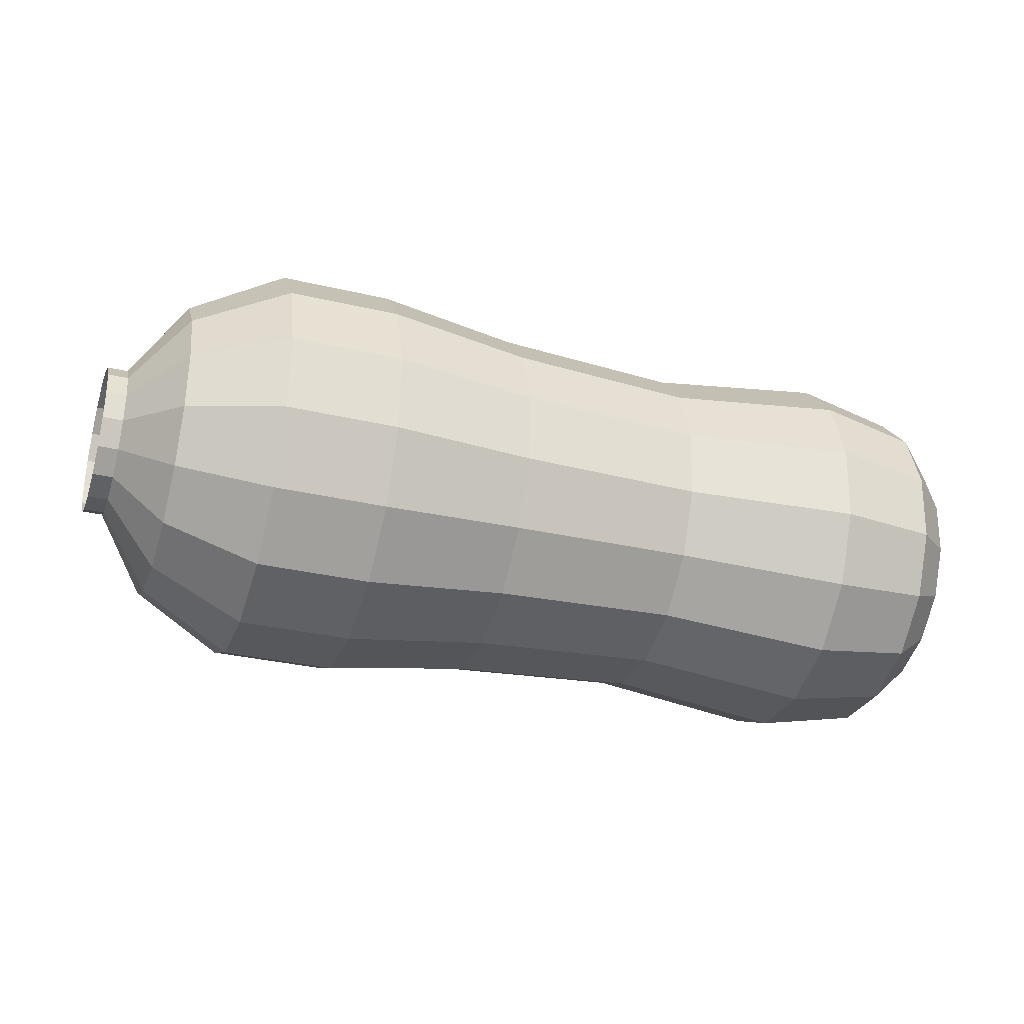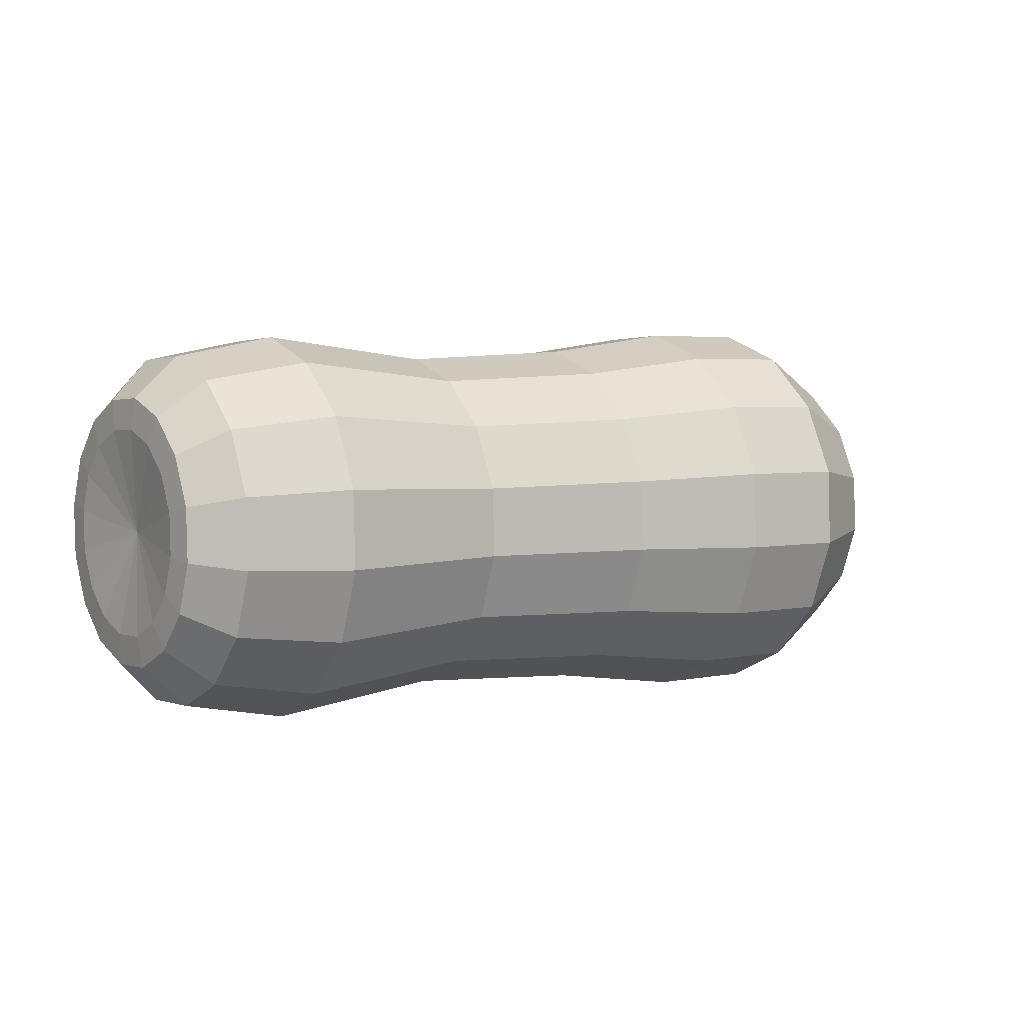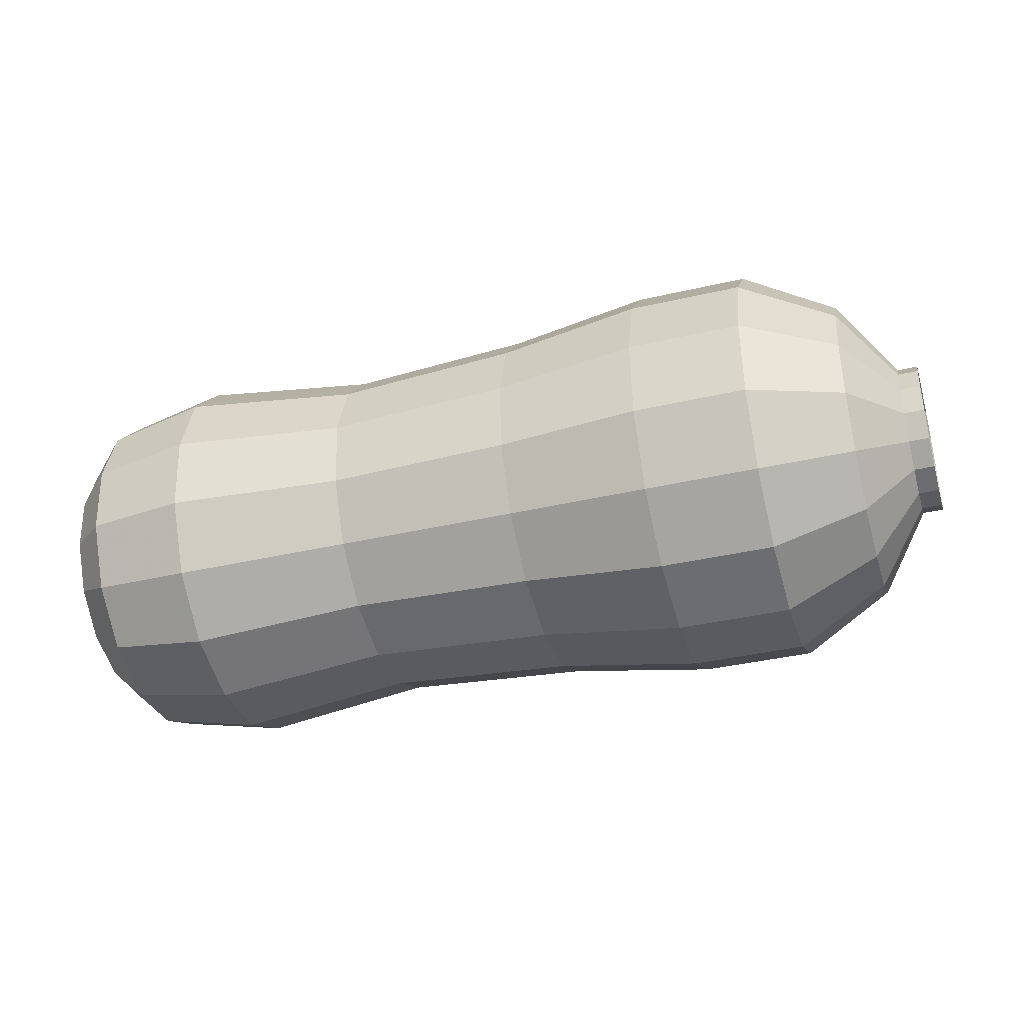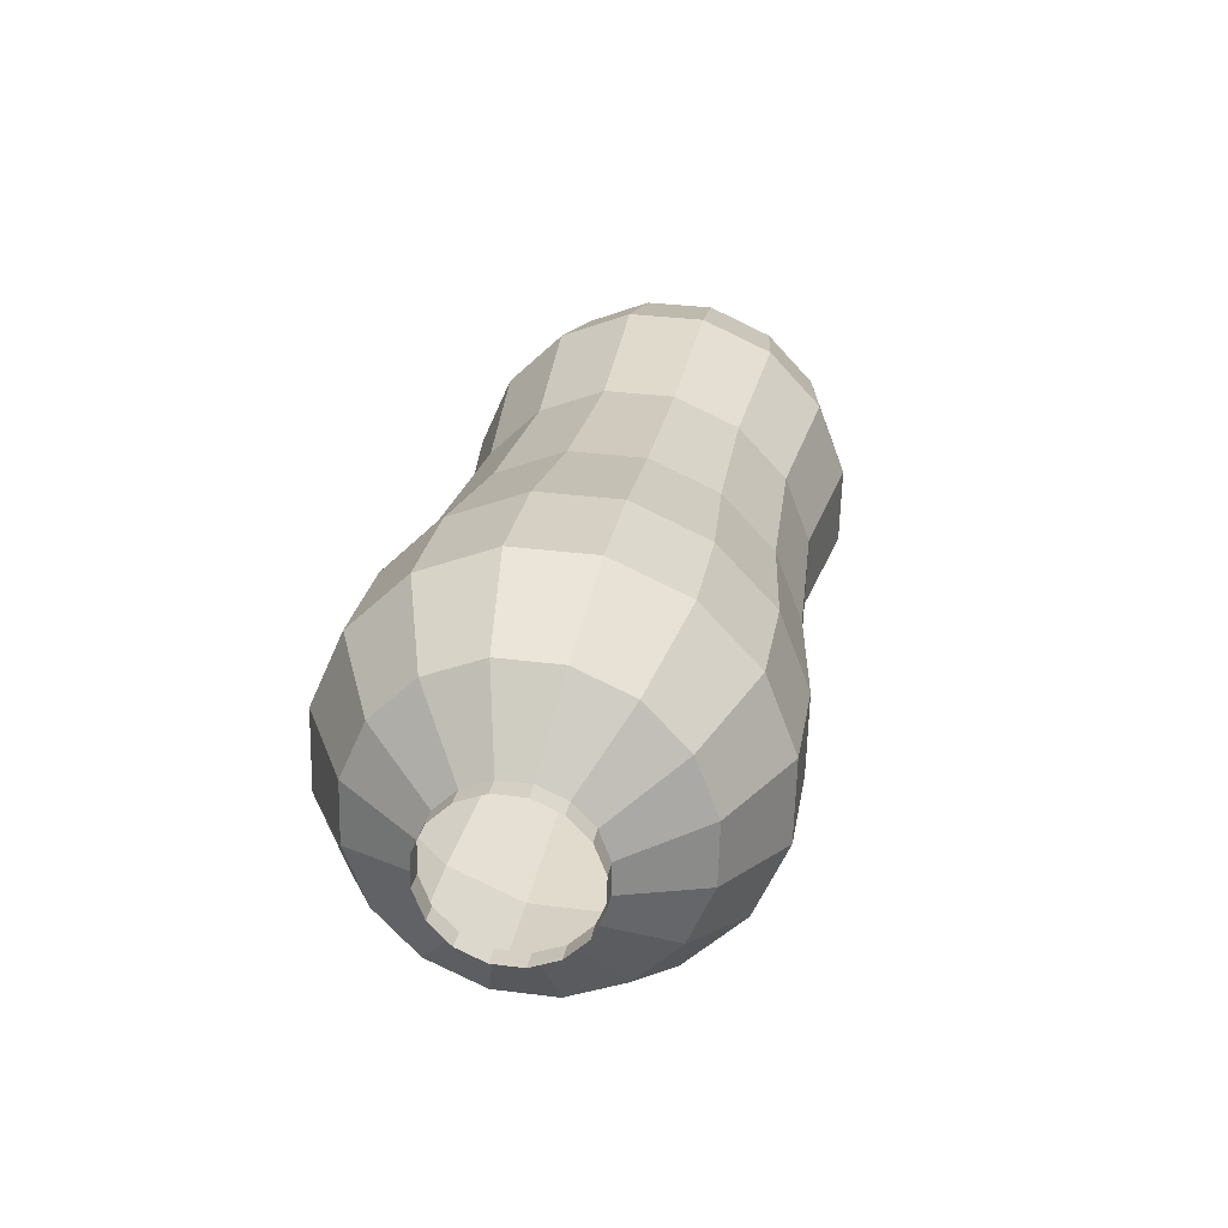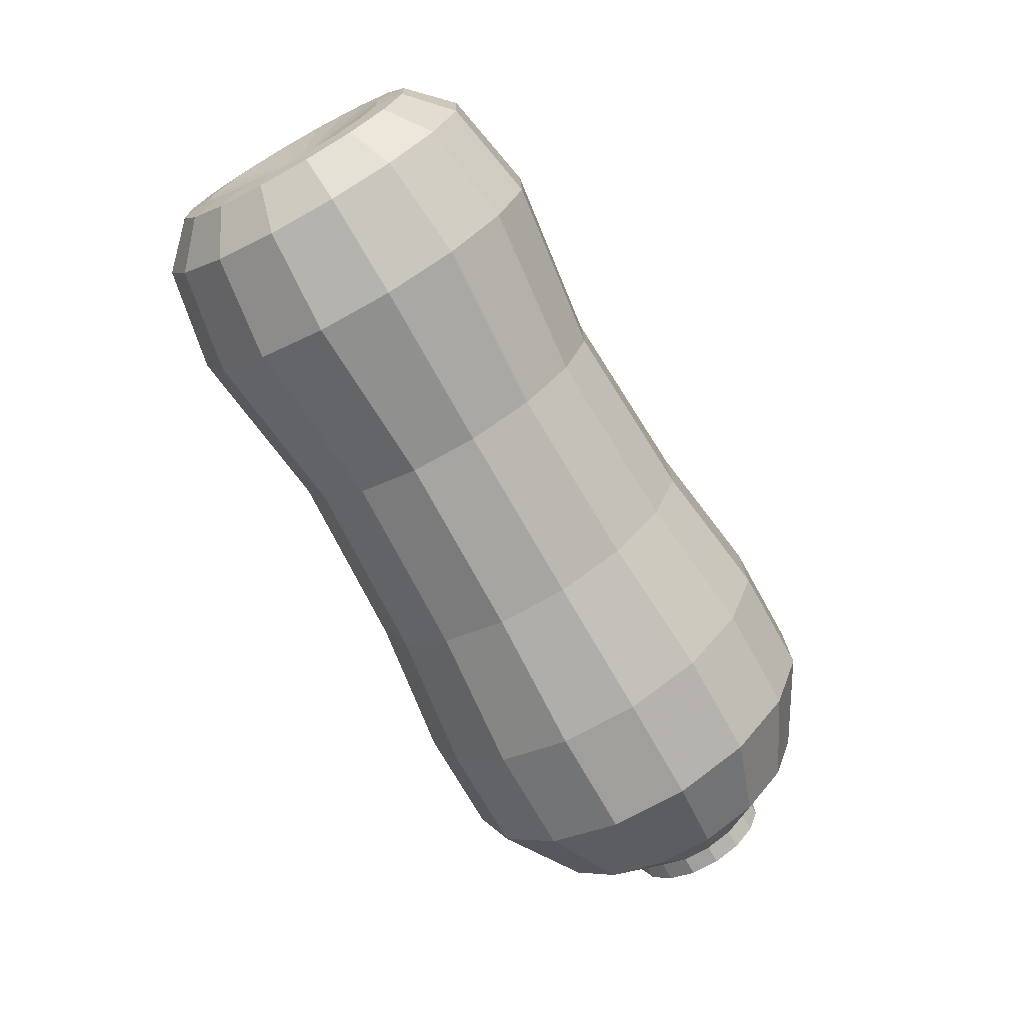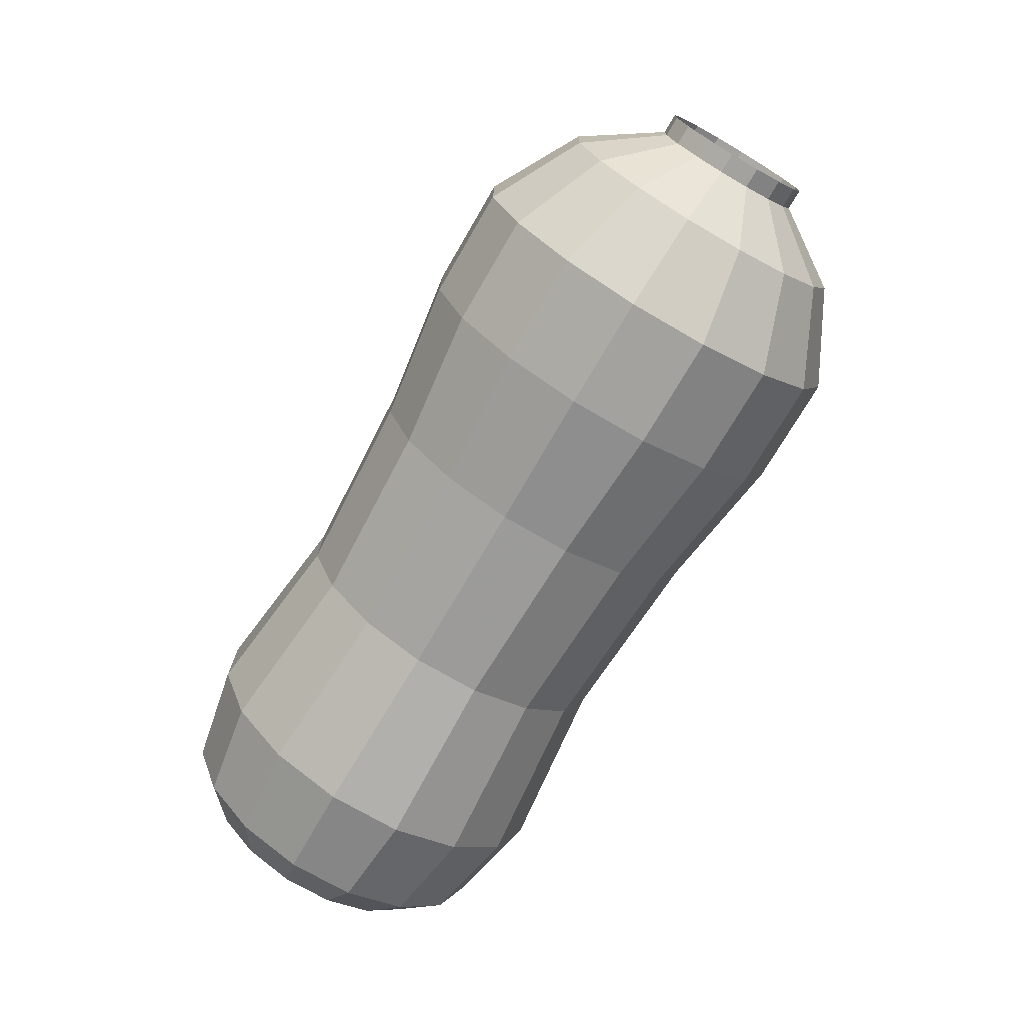
<metadata>
{"format":"obj","ext":"obj","renderer":"f3d","projection":"perspective","resolution":1024,"background":"white","views":[{"elev":-29.1,"azim":-20.1,"up":"+Z"},{"elev":2.2,"azim":142.6,"up":"+Z"},{"elev":-31.4,"azim":-162.6,"up":"+Y"},{"elev":27.4,"azim":-79.7,"up":"+Y"},{"elev":-71.2,"azim":117.3,"up":"+Z"},{"elev":-71.3,"azim":-121.9,"up":"+Z"}]}
</metadata>
<code>
v -0.8173 -0.07157 -0.07088
v -0.8591 -0.09497 -0.01406
v -0.8592 -0.07031 -0.07027
v -0.8172 -0.09623 -0.01468
v -0.7175 -0.2529 -0.05006
v -0.7176 -0.2036 -0.1625
v -0.5324 -0.2952 -0.2253
v -0.5322 -0.3609 -0.07538
v -0.3018 -0.3021 -0.2286
v -0.3016 -0.3679 -0.07874
v -0.006945 -0.2765 -0.2089
v -0.006756 -0.3357 -0.07399
v 0.3711 -0.2707 -0.2024
v 0.3713 -0.3266 -0.07498
v 0.7261 -0.3157 -0.2316
v 0.7263 -0.3782 -0.0892
v 0.9371 -0.2877 -0.2106
v 0.9373 -0.3436 -0.08323
v 1.024 -0.2215 -0.1638
v 1.024 -0.2642 -0.06639
v 1.031 -0.1701 -0.1279
v 1.031 -0.2029 -0.05293
v 1.012 0.002565 -0.007403
v -0.8166 -0.02728 -0.1134
v -0.8585 -0.02602 -0.1128
v -0.7162 -0.115 -0.2475
v -0.5305 -0.1771 -0.3386
v -0.2999 -0.184 -0.3419
v -0.005241 -0.1703 -0.3109
v 0.3727 -0.1703 -0.2987
v 0.7279 -0.2036 -0.3392
v 0.9387 -0.1873 -0.307
v 1.025 -0.1447 -0.2375
v 1.032 -0.111 -0.1845
v 1.012 0.002565 -0.007403
v -0.8571 0.03114 -0.1351
v -0.8152 0.02988 -0.1357
v -0.7134 -0.000692 -0.2921
v -0.5268 -0.02464 -0.3981
v -0.2962 -0.03156 -0.4015
v -0.001904 -0.03306 -0.3644
v 0.3759 -0.04073 -0.3493
v 0.7314 -0.05874 -0.3958
v 0.9419 -0.05772 -0.3575
v 1.027 -0.04561 -0.2762
v 1.034 -0.03479 -0.2143
v 1.012 0.002565 -0.007403
v -0.8552 0.09248 -0.1338
v -0.8133 0.09122 -0.1344
v -0.7097 0.122 -0.2896
v -0.5219 0.1389 -0.3947
v -0.2913 0.132 -0.3981
v 0.00256 0.1142 -0.3614
v 0.3801 0.09831 -0.3464
v 0.7361 0.09665 -0.3926
v 0.9461 0.08132 -0.3547
v 1.031 0.06071 -0.274
v 1.036 0.04699 -0.2126
v 1.012 0.002565 -0.007403
v -0.8532 0.1487 -0.1092
v -0.8113 0.1474 -0.1098
v -0.7056 0.2343 -0.2403
v -0.5164 0.2887 -0.329
v -0.2858 0.2818 -0.3324
v 0.007469 0.249 -0.3022
v 0.3847 0.2256 -0.2905
v 0.7413 0.239 -0.3301
v 0.9507 0.2087 -0.2988
v 1.034 0.1581 -0.2312
v 1.039 0.1219 -0.1797
v 1.012 0.002565 -0.007403
v -0.8513 0.1911 -0.06489
v -0.8093 0.1899 -0.0655
v -0.7018 0.3193 -0.1517
v -0.5113 0.402 -0.2109
v -0.2807 0.395 -0.2143
v 0.01208 0.3509 -0.196
v 0.3891 0.3219 -0.1902
v 0.7462 0.3465 -0.218
v 0.9551 0.3049 -0.1984
v 1.037 0.2317 -0.1545
v 1.042 0.1785 -0.1207
v 1.012 0.002565 -0.007403
v -0.8078 0.2121 -0.008326
v -0.8498 0.2134 -0.007715
v -0.6988 0.3638 -0.03736
v -0.5073 0.4614 -0.05845
v -0.2767 0.4545 -0.06181
v 0.01568 0.4044 -0.05875
v 0.3925 0.3724 -0.06058
v 0.75 0.403 -0.07311
v 0.9585 0.3554 -0.06883
v 1.04 0.2703 -0.05538
v 1.044 0.2082 -0.04446
v 1.012 0.002565 -0.007403
v -0.807 0.2109 0.05304
v -0.8489 0.2121 0.05365
v -0.6971 0.3613 0.08536
v -0.505 0.4579 0.1052
v -0.2744 0.451 0.1018
v 0.01774 0.4013 0.08852
v 0.3944 0.3695 0.0785
v 0.7521 0.3997 0.08234
v 0.9604 0.3525 0.07025
v 1.042 0.2681 0.05097
v 1.045 0.2065 0.03736
v 1.012 0.002565 -0.007403
v -0.8069 0.1862 0.1092
v -0.8488 0.1874 0.1099
v -0.6969 0.3119 0.1978
v -0.5048 0.3922 0.2551
v -0.2742 0.3853 0.2517
v 0.01792 0.3421 0.2234
v 0.3946 0.3136 0.2059
v 0.7523 0.3372 0.2247
v 0.9606 0.2966 0.1977
v 1.042 0.2253 0.1484
v 1.045 0.1736 0.1123
v 1.012 0.002565 -0.007403
v -0.8076 0.1419 0.1517
v -0.8495 0.1432 0.1524
v -0.6983 0.2234 0.2828
v -0.5067 0.2741 0.3684
v -0.2761 0.2672 0.365
v 0.01622 0.2358 0.3254
v 0.393 0.2132 0.3022
v 0.7505 0.225 0.3324
v 0.959 0.1962 0.294
v 1.04 0.1486 0.2221
v 1.044 0.1146 0.169
v 1.012 0.002565 -0.007403
v -0.8509 0.086 0.1747
v -0.809 0.08474 0.1741
v -0.7011 0.109 0.3274
v -0.5104 0.1216 0.4279
v -0.2798 0.1147 0.4245
v 0.01288 0.0986 0.379
v 0.3898 0.08361 0.3528
v 0.747 0.08023 0.3889
v 0.9558 0.06662 0.3446
v 1.038 0.04948 0.2607
v 1.042 0.03835 0.1987
v 1.012 0.002565 -0.007403
v -0.8528 0.02466 0.1734
v -0.8109 0.0234 0.1728
v -0.7048 -0.01366 0.3249
v -0.5153 -0.04193 0.4245
v -0.2847 -0.04885 0.4212
v 0.008421 -0.04862 0.3759
v 0.3856 -0.05542 0.3499
v 0.7423 -0.07516 0.3857
v 0.9516 -0.07241 0.3417
v 1.035 -0.05684 0.2586
v 1.04 -0.04344 0.197
v 1.012 0.002565 -0.007403
v -0.8548 -0.03152 0.1488
v -0.8129 -0.03278 0.1481
v -0.7089 -0.126 0.2756
v -0.5208 -0.1917 0.3588
v -0.2902 -0.1987 0.3554
v 0.003511 -0.1834 0.3168
v 0.381 -0.1828 0.2941
v 0.7371 -0.2175 0.3233
v 0.947 -0.1997 0.2858
v 1.031 -0.1542 0.2158
v 1.037 -0.1183 0.1642
v 1.012 0.002565 -0.007403
v -0.8568 -0.07398 0.1045
v -0.8148 -0.07524 0.1039
v -0.7128 -0.2109 0.187
v -0.5259 -0.305 0.2407
v -0.2953 -0.3119 0.2374
v -0.001097 -0.2853 0.2105
v 0.3766 -0.279 0.1937
v 0.7323 -0.325 0.2111
v 0.9426 -0.296 0.1855
v 1.028 -0.2278 0.1391
v 1.034 -0.175 0.1051
v 1.012 0.002565 -0.007403
v -0.8163 -0.09752 0.04669
v -0.8583 -0.09626 0.0473
v -0.7158 -0.2555 0.07266
v -0.5299 -0.3644 0.08825
v -0.2993 -0.3713 0.08489
v -0.004702 -0.3388 0.07328
v 0.3732 -0.3295 0.06411
v 0.7285 -0.3815 0.06625
v 0.9392 -0.3465 0.05586
v 1.025 -0.2664 0.03997
v 1.032 -0.2047 0.02889
v 1.012 0.002565 -0.007403
v 1.012 0.002565 -0.007403
f 1 2 3
f 2 1 4
f 1 5 4
f 5 1 6
f 7 5 6
f 5 7 8
f 9 8 7
f 8 9 10
f 11 10 9
f 10 11 12
f 13 12 11
f 12 13 14
f 15 14 13
f 14 15 16
f 17 16 15
f 16 17 18
f 19 18 17
f 18 19 20
f 20 21 22
f 21 20 19
f 23 22 21
f 24 3 25
f 3 24 1
f 24 6 1
f 6 24 26
f 27 6 26
f 6 27 7
f 28 7 27
f 7 28 9
f 29 9 28
f 9 29 11
f 30 11 29
f 11 30 13
f 31 13 30
f 13 31 15
f 32 15 31
f 15 32 17
f 17 33 19
f 33 17 32
f 19 34 21
f 34 19 33
f 35 21 34
f 24 36 37
f 36 24 25
f 37 26 24
f 26 37 38
f 39 26 38
f 26 39 27
f 28 39 40
f 39 28 27
f 29 40 41
f 40 29 28
f 30 41 42
f 41 30 29
f 43 30 42
f 30 43 31
f 32 43 44
f 43 32 31
f 32 45 33
f 45 32 44
f 33 46 34
f 46 33 45
f 47 34 46
f 37 48 49
f 48 37 36
f 49 38 37
f 38 49 50
f 51 38 50
f 38 51 39
f 40 51 52
f 51 40 39
f 41 52 53
f 52 41 40
f 42 53 54
f 53 42 41
f 55 42 54
f 42 55 43
f 44 55 56
f 55 44 43
f 44 57 45
f 57 44 56
f 45 58 46
f 58 45 57
f 59 46 58
f 49 60 61
f 60 49 48
f 62 49 61
f 49 62 50
f 63 50 62
f 50 63 51
f 52 63 64
f 63 52 51
f 53 64 65
f 64 53 52
f 54 65 66
f 65 54 53
f 67 54 66
f 54 67 55
f 56 67 68
f 67 56 55
f 57 68 69
f 68 57 56
f 58 69 70
f 69 58 57
f 71 58 70
f 61 72 73
f 72 61 60
f 74 61 73
f 61 74 62
f 63 74 75
f 74 63 62
f 64 75 76
f 75 64 63
f 77 64 76
f 64 77 65
f 78 65 77
f 65 78 66
f 67 78 79
f 78 67 66
f 80 67 79
f 67 80 68
f 69 80 81
f 80 69 68
f 70 81 82
f 81 70 69
f 83 70 82
f 84 72 85
f 72 84 73
f 86 73 84
f 73 86 74
f 87 74 86
f 74 87 75
f 88 75 87
f 75 88 76
f 89 76 88
f 76 89 77
f 90 77 89
f 77 90 78
f 91 78 90
f 78 91 79
f 92 79 91
f 79 92 80
f 81 92 93
f 92 81 80
f 82 93 94
f 93 82 81
f 95 82 94
f 96 85 97
f 85 96 84
f 98 84 96
f 84 98 86
f 99 86 98
f 86 99 87
f 100 87 99
f 87 100 88
f 101 88 100
f 88 101 89
f 102 89 101
f 89 102 90
f 103 90 102
f 90 103 91
f 104 91 103
f 91 104 92
f 93 104 105
f 104 93 92
f 94 105 106
f 105 94 93
f 107 94 106
f 108 97 109
f 97 108 96
f 110 96 108
f 96 110 98
f 111 98 110
f 98 111 99
f 112 99 111
f 99 112 100
f 113 100 112
f 100 113 101
f 114 101 113
f 101 114 102
f 115 102 114
f 102 115 103
f 116 103 115
f 103 116 104
f 105 116 117
f 116 105 104
f 106 117 118
f 117 106 105
f 119 106 118
f 120 109 121
f 109 120 108
f 110 120 122
f 120 110 108
f 123 110 122
f 110 123 111
f 124 111 123
f 111 124 112
f 125 112 124
f 112 125 113
f 126 113 125
f 113 126 114
f 127 114 126
f 114 127 115
f 128 115 127
f 115 128 116
f 129 116 128
f 116 129 117
f 130 117 129
f 117 130 118
f 131 118 130
f 132 120 121
f 120 132 133
f 122 133 134
f 133 122 120
f 122 135 123
f 135 122 134
f 135 124 123
f 124 135 136
f 136 125 124
f 125 136 137
f 137 126 125
f 126 137 138
f 126 139 127
f 139 126 138
f 139 128 127
f 128 139 140
f 141 128 140
f 128 141 129
f 142 129 141
f 129 142 130
f 143 130 142
f 144 133 132
f 133 144 145
f 134 145 146
f 145 134 133
f 134 147 135
f 147 134 146
f 147 136 135
f 136 147 148
f 148 137 136
f 137 148 149
f 149 138 137
f 138 149 150
f 138 151 139
f 151 138 150
f 151 140 139
f 140 151 152
f 153 140 152
f 140 153 141
f 154 141 153
f 141 154 142
f 155 142 154
f 156 145 144
f 145 156 157
f 145 158 146
f 158 145 157
f 158 147 146
f 147 158 159
f 159 148 147
f 148 159 160
f 148 161 149
f 161 148 160
f 149 162 150
f 162 149 161
f 162 151 150
f 151 162 163
f 151 164 152
f 164 151 163
f 164 153 152
f 153 164 165
f 165 154 153
f 154 165 166
f 167 154 166
f 168 157 156
f 157 168 169
f 157 170 158
f 170 157 169
f 170 159 158
f 159 170 171
f 171 160 159
f 160 171 172
f 160 173 161
f 173 160 172
f 161 174 162
f 174 161 173
f 174 163 162
f 163 174 175
f 163 176 164
f 176 163 175
f 176 165 164
f 165 176 177
f 177 166 165
f 166 177 178
f 179 166 178
f 180 168 181
f 168 180 169
f 169 182 170
f 182 169 180
f 183 170 182
f 170 183 171
f 184 171 183
f 171 184 172
f 185 172 184
f 172 185 173
f 186 173 185
f 173 186 174
f 187 174 186
f 174 187 175
f 188 175 187
f 175 188 176
f 188 177 176
f 177 188 189
f 189 178 177
f 178 189 190
f 191 178 190
f 4 181 2
f 181 4 180
f 4 182 180
f 182 4 5
f 8 182 5
f 182 8 183
f 10 183 8
f 183 10 184
f 12 184 10
f 184 12 185
f 14 185 12
f 185 14 186
f 16 186 14
f 186 16 187
f 18 187 16
f 187 18 188
f 18 189 188
f 189 18 20
f 20 190 189
f 190 20 22
f 192 190 22

</code>
